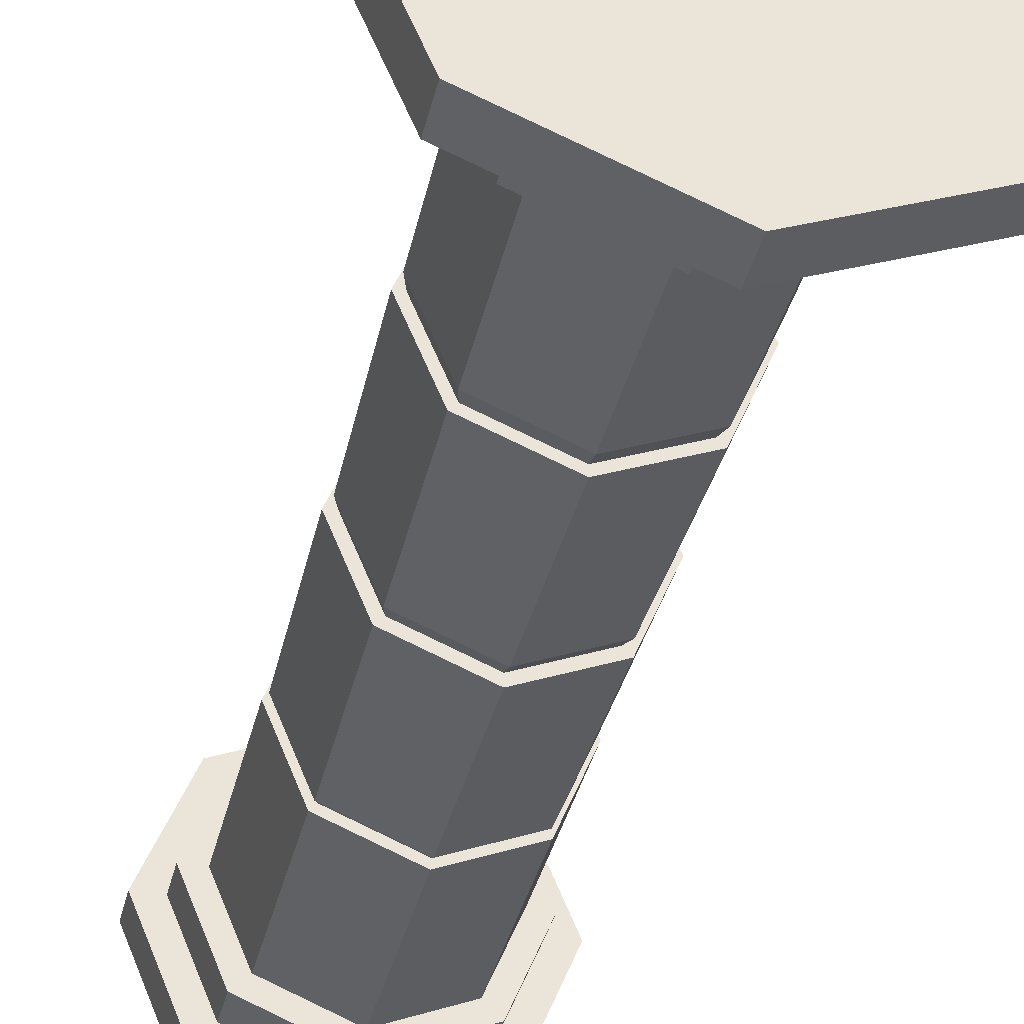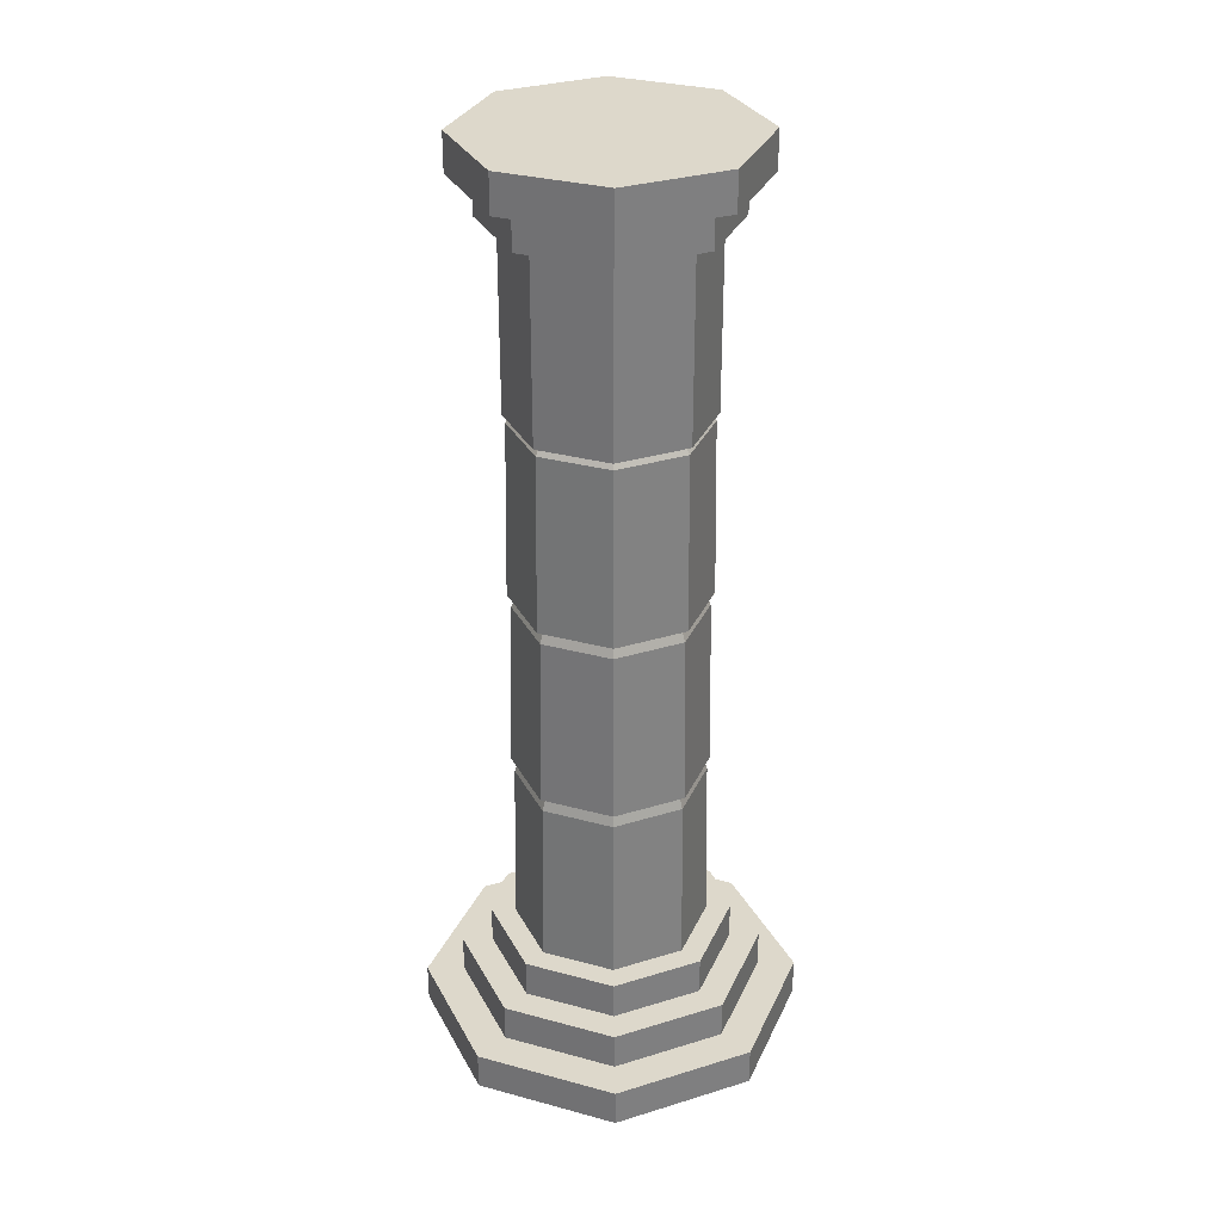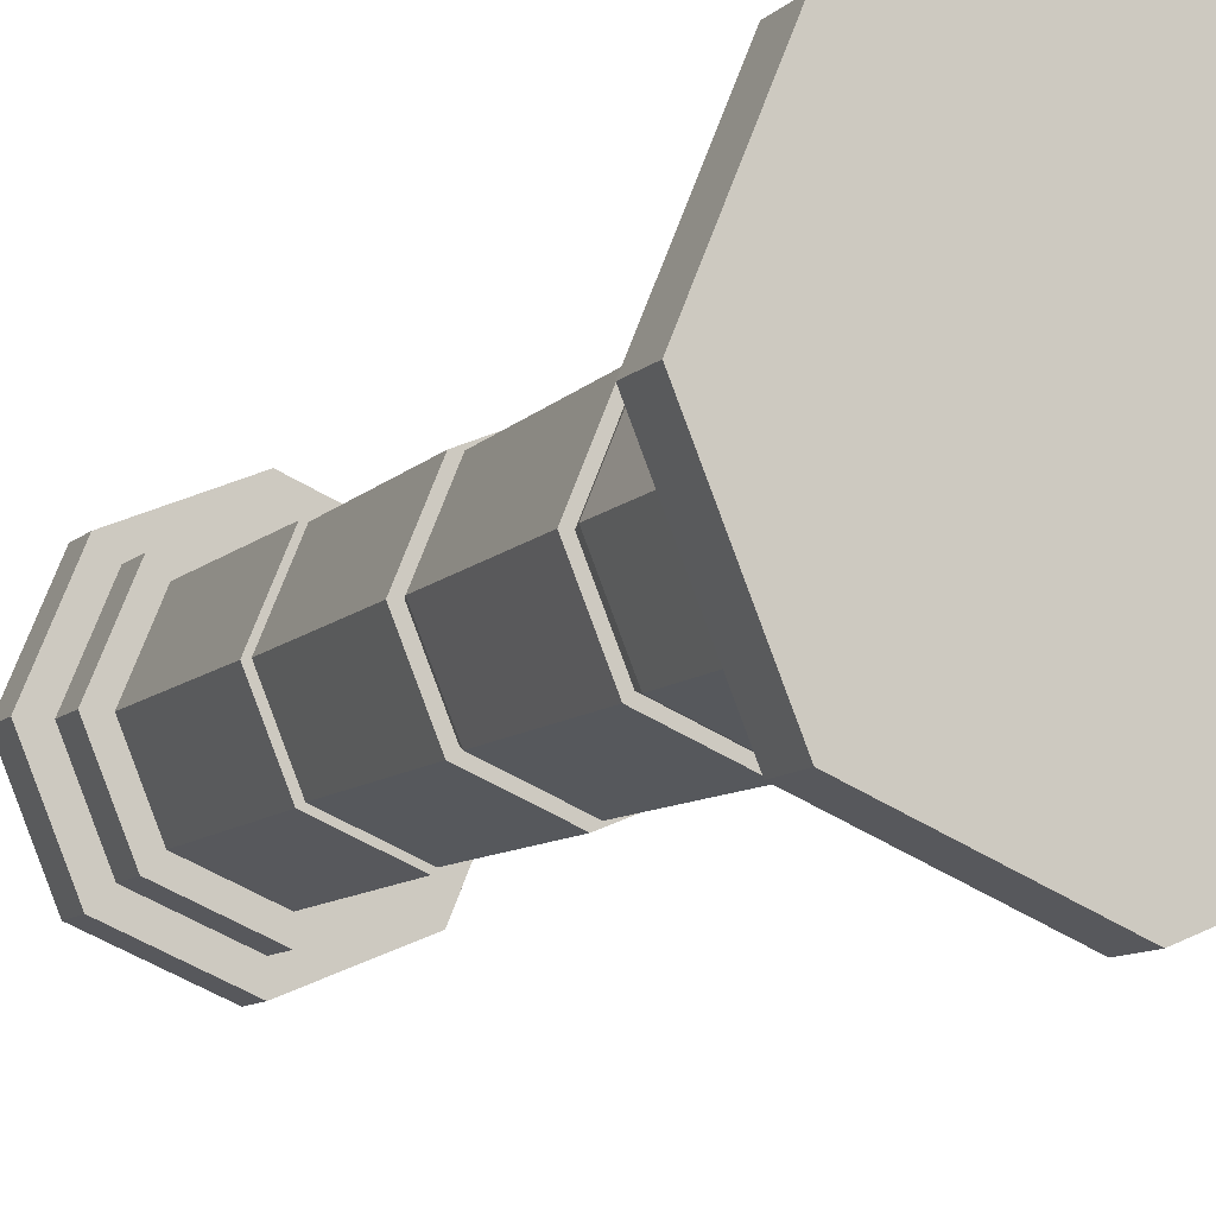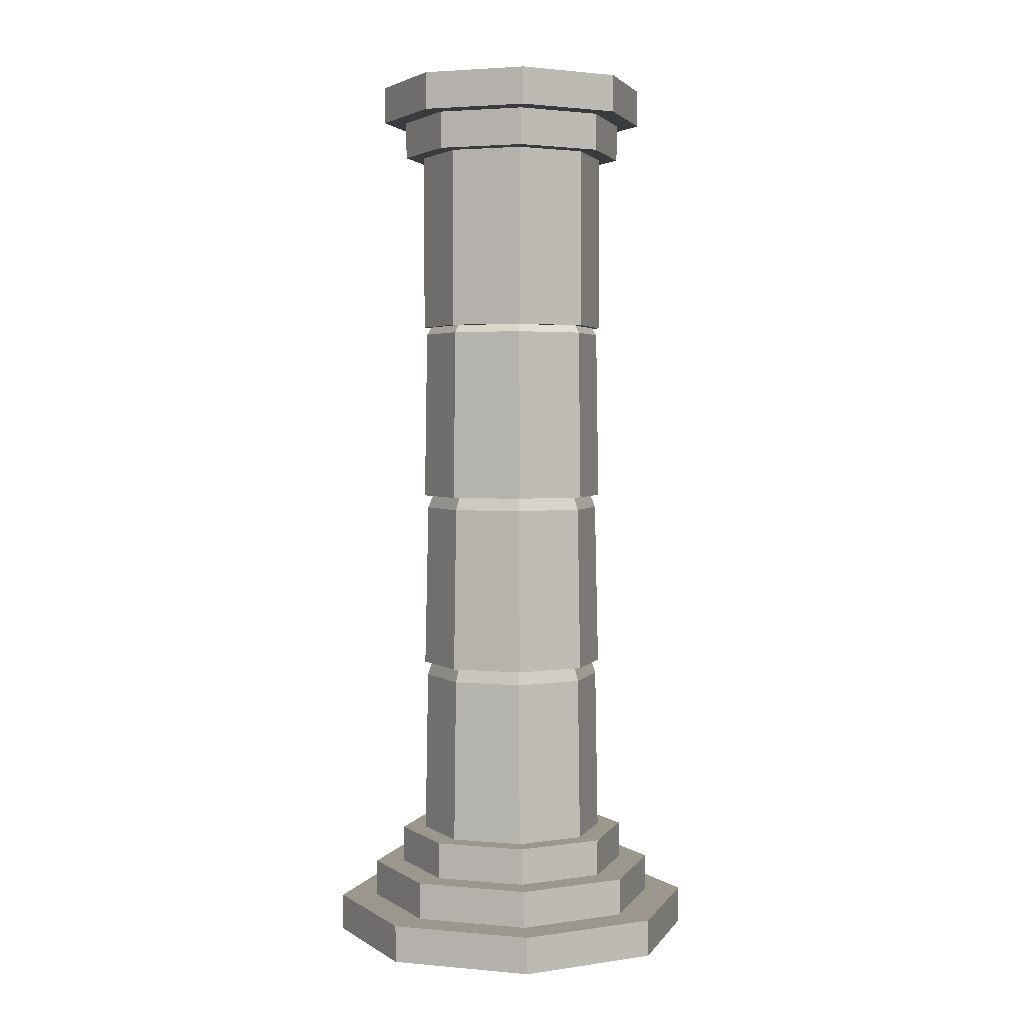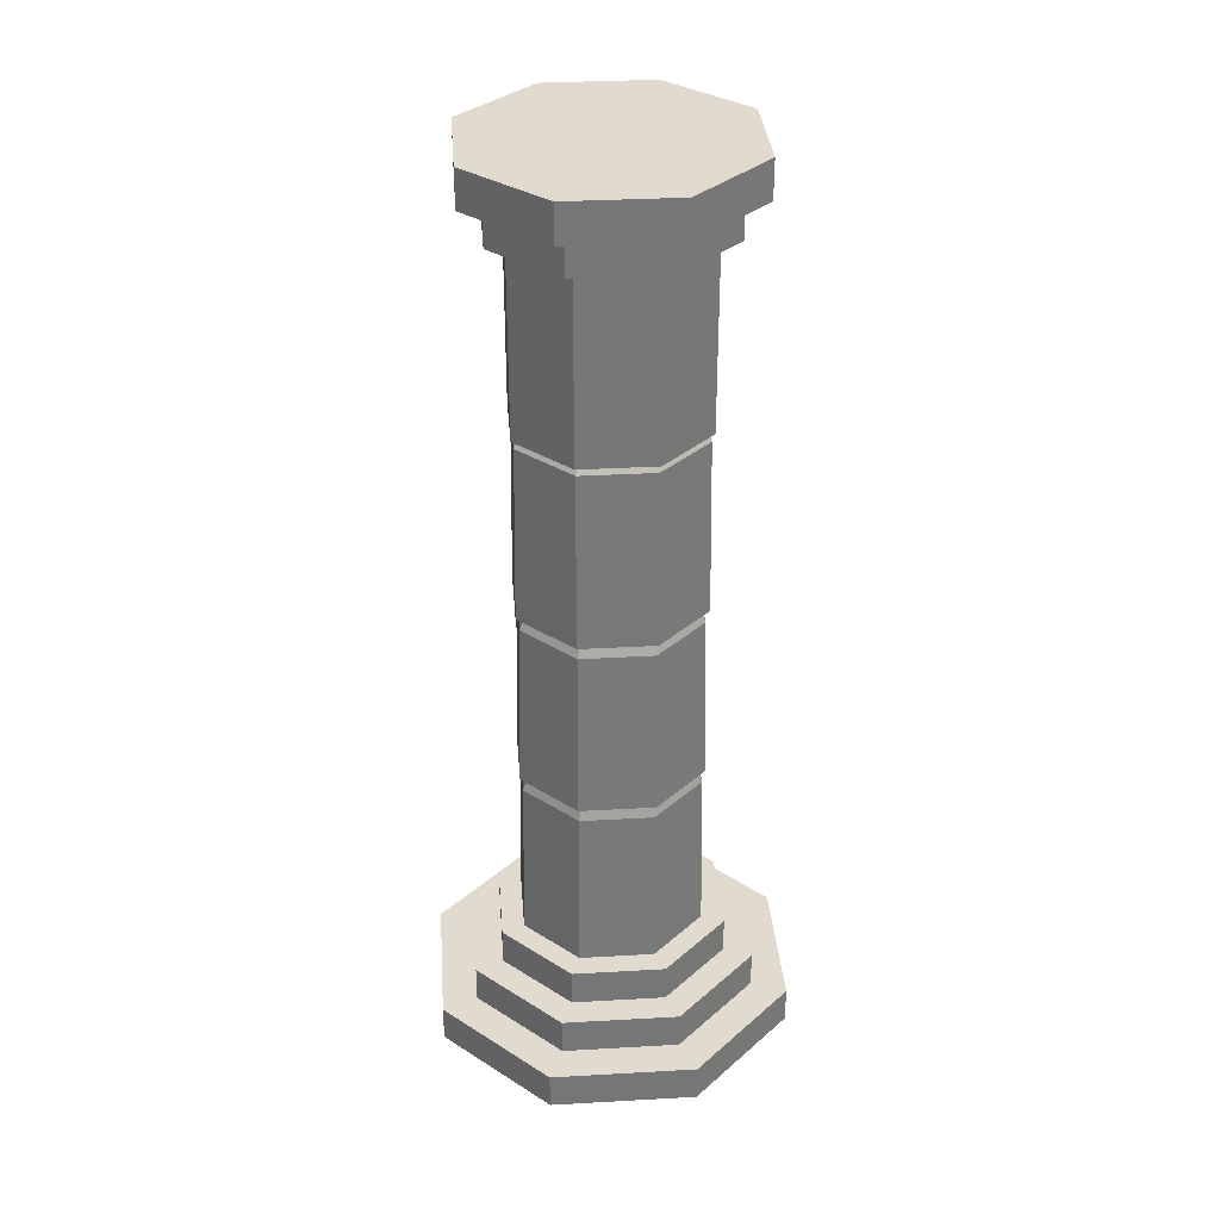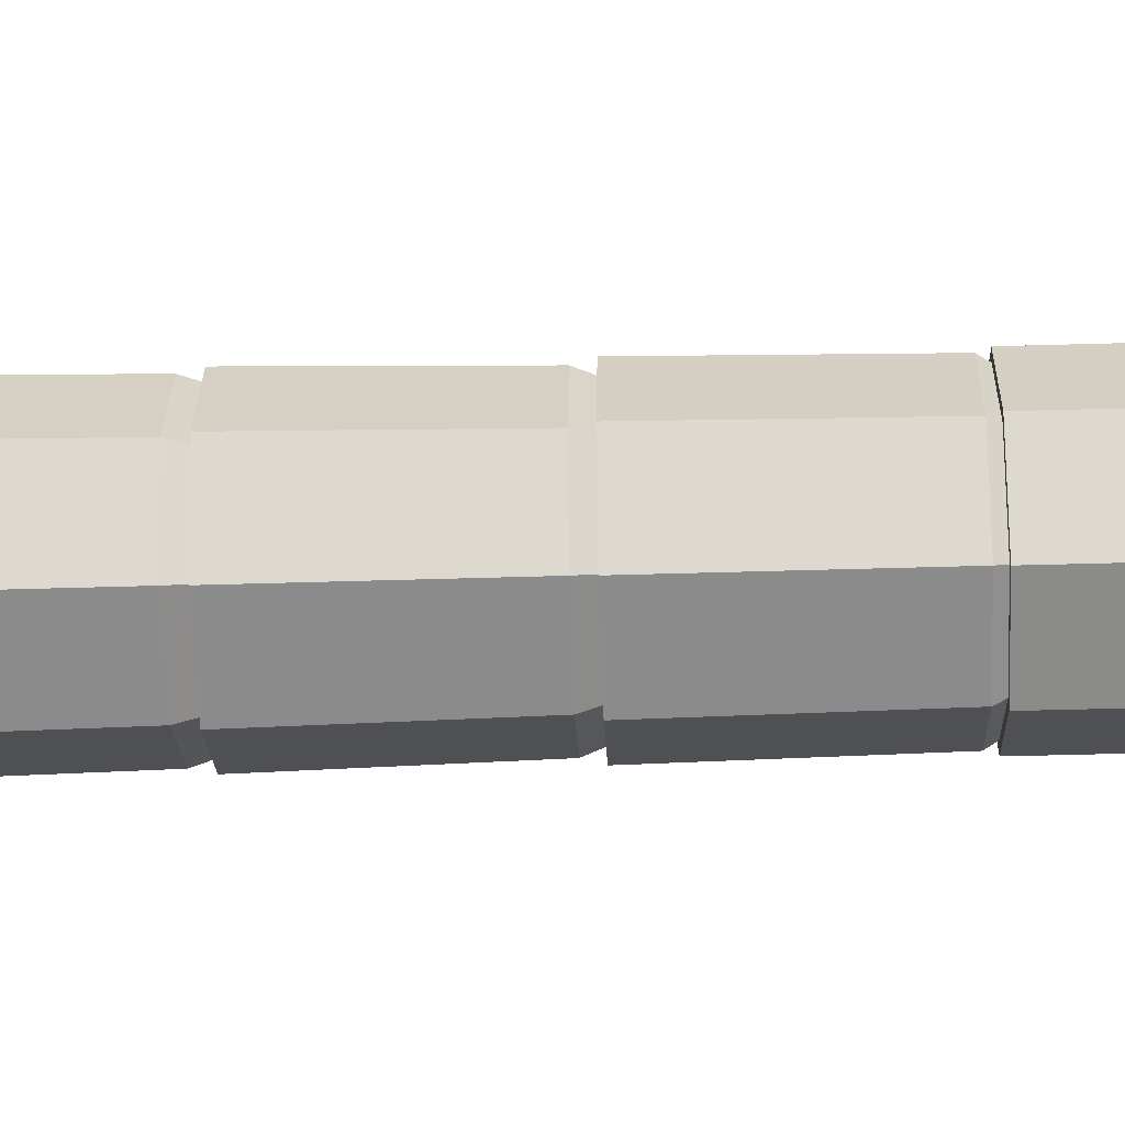
<metadata>
{"format":"obj","ext":"obj","renderer":"f3d","projection":"perspective","resolution":1024,"background":"white","views":[{"elev":-35.8,"azim":-12.6,"up":"+Z"},{"elev":31.1,"azim":-46.3,"up":"+Y"},{"elev":-9.5,"azim":-24.2,"up":"+Z"},{"elev":2.9,"azim":-4.8,"up":"+Y"},{"elev":33.6,"azim":63.1,"up":"+Y"},{"elev":-41.3,"azim":92.1,"up":"+Z"}]}
</metadata>
<code>
o Column_Cylinder.006
v 0 -0.00773 -1
v 0.7071 -0.00773 -0.7071
v 1 -0.00773 0
v 0.7071 -0.00773 0.7071
v -0 -0.00773 1
v -0.7071 -0.00773 0.7071
v -1 -0.00773 -0
v -0.7071 -0.00773 -0.7071
v -0 0.1923 -1
v 0.7071 0.1923 -0.7071
v 1 0.1923 0
v 0.7071 0.1923 0.7071
v -0 0.1923 1
v -0.7071 0.1923 0.7071
v -1 0.1923 -0
v -0.7071 0.1923 -0.7071
v -0 0.1923 -0.8
v 0.5657 0.1923 -0.5657
v 0.8 0.1923 0
v 0.5657 0.1923 0.5657
v -0 0.1923 0.8
v -0.5657 0.1923 0.5657
v -0.8 0.1923 -0
v -0.5657 0.1923 -0.5657
v -0 0.3923 -0.8
v 0.5657 0.3923 -0.5657
v 0.8 0.3923 0
v 0.5657 0.3923 0.5657
v -0 0.3923 0.8
v -0.5657 0.3923 0.5657
v -0.8 0.3923 -0
v -0.5657 0.3923 -0.5657
v -0 0.3923 -0.64
v 0.4525 0.3923 -0.4525
v 0.64 0.3923 0
v 0.4525 0.3923 0.4525
v -0 0.3923 0.64
v -0.4525 0.3923 0.4525
v -0.64 0.3923 -0
v -0.4525 0.3923 -0.4525
v -0 0.5923 -0.64
v 0.4525 0.5923 -0.4525
v 0.64 0.5923 0
v 0.4525 0.5923 0.4525
v -0 0.5923 0.64
v -0.4525 0.5923 0.4525
v -0.64 0.5923 -0
v -0.4525 0.5923 -0.4525
v -0 0.5923 -0.512
v 0.362 0.5923 -0.362
v 0.512 0.5923 0
v 0.362 0.5923 0.362
v -0 0.5923 0.512
v -0.362 0.5923 0.362
v -0.512 0.5923 -0
v -0.362 0.5923 -0.362
v -0 4.51 -0.512
v 0.362 4.51 -0.362
v 0.512 4.51 0
v 0.362 4.51 0.362
v -0 4.51 0.512
v -0.362 4.51 0.362
v -0.512 4.51 -0
v -0.362 4.51 -0.362
v 0.512 1.572 0
v 0.512 2.551 0
v 0.512 3.53 0
v 0.362 3.53 0.362
v 0.362 2.551 0.362
v 0.362 1.572 0.362
v -0 1.572 -0.512
v -0 2.551 -0.512
v -0 3.53 -0.512
v 0.362 3.53 -0.362
v 0.362 2.551 -0.362
v 0.362 1.572 -0.362
v -0.362 1.572 -0.362
v -0.362 2.551 -0.362
v -0.362 3.53 -0.362
v -0.362 1.572 0.362
v -0.362 2.551 0.362
v -0.362 3.53 0.362
v -0.512 3.53 -0
v -0.512 2.551 -0
v -0.512 1.572 -0
v -0 3.53 0.512
v -0 2.551 0.512
v -0 1.572 0.512
v 0.3335 1.572 0.3335
v 0.3335 1.572 -0.3335
v -0.4717 1.572 -0
v -0 1.572 0.4717
v 0.4717 1.572 0
v -0 1.572 -0.4717
v -0.3335 1.572 -0.3335
v -0.3335 1.572 0.3335
v 0.3507 1.496 0.3507
v 0.3507 1.496 -0.3507
v -0.496 1.496 -0
v -0 1.496 0.496
v 0.496 1.496 0
v -0 1.496 -0.496
v -0.3507 1.496 -0.3507
v -0.3507 1.496 0.3507
v 0.4643 2.551 0
v 0.3283 2.551 0.3283
v -0 2.551 -0.4643
v 0.3283 2.551 -0.3283
v -0.3283 2.551 -0.3283
v -0.3283 2.551 0.3283
v -0.4643 2.551 -0
v -0 2.551 0.4643
v 0.3478 2.48 0.3478
v 0.3478 2.48 -0.3478
v -0.4918 2.48 -0
v -0 2.48 0.4918
v 0.4918 2.48 0
v -0 2.48 -0.4918
v -0.3478 2.48 -0.3478
v -0.3478 2.48 0.3478
v 0.4715 3.53 0
v 0.3334 3.53 0.3334
v -0 3.53 -0.4715
v 0.3334 3.53 -0.3334
v -0.3334 3.53 -0.3334
v -0.3334 3.53 0.3334
v -0.4715 3.53 -0
v -0 3.53 0.4715
v 0.3515 3.489 0.3515
v 0.3515 3.489 -0.3515
v -0.497 3.489 -0
v -0 3.489 0.497
v 0.497 3.489 0
v -0 3.489 -0.497
v -0.3515 3.489 -0.3515
v -0.3515 3.489 0.3515
v -0 4.51 -0.6144
v 0.4344 4.51 -0.4344
v 0.6144 4.51 0
v 0.4344 4.51 0.4344
v -0 4.51 0.6144
v -0.4344 4.51 0.4344
v -0.6144 4.51 -0
v -0.4344 4.51 -0.4344
v -0 4.71 -0.6144
v 0.4344 4.71 -0.4344
v 0.6144 4.71 0
v 0.4344 4.71 0.4344
v -0 4.71 0.6144
v -0.4344 4.71 0.4344
v -0.6144 4.71 -0
v -0.4344 4.71 -0.4344
v -0 4.71 -0.7373
v 0.5213 4.71 -0.5213
v 0.7373 4.71 0
v 0.5213 4.71 0.5213
v -0 4.71 0.7373
v -0.5213 4.71 0.5213
v -0.7373 4.71 -0
v -0.5213 4.71 -0.5213
v -0 4.91 -0.7373
v 0.5213 4.91 -0.5213
v 0.7373 4.91 0
v 0.5213 4.91 0.5213
v -0 4.91 0.7373
v -0.5213 4.91 0.5213
v -0.7373 4.91 -0
v -0.5213 4.91 -0.5213
f 8 2 4
f 14 23 15
f 11 4 3
f 9 2 1
f 16 1 8
f 14 7 6
f 12 5 4
f 10 3 2
f 15 8 7
f 13 6 5
f 17 26 18
f 12 21 13
f 10 19 11
f 15 24 16
f 14 21 22
f 11 20 12
f 9 18 10
f 9 24 17
f 31 40 32
f 24 25 17
f 22 31 23
f 20 29 21
f 18 27 19
f 23 32 24
f 21 30 22
f 19 28 20
f 34 43 35
f 29 38 30
f 27 36 28
f 25 34 26
f 32 33 25
f 30 39 31
f 29 36 37
f 26 35 27
f 48 49 41
f 39 48 40
f 37 46 38
f 35 44 36
f 33 42 34
f 40 41 33
f 38 47 39
f 36 45 37
f 67 60 68
f 46 55 47
f 44 53 45
f 42 51 43
f 48 55 56
f 45 54 46
f 43 52 44
f 41 50 42
f 64 143 144
f 73 58 74
f 79 57 73
f 82 63 83
f 68 61 86
f 74 59 67
f 83 64 79
f 86 62 82
f 92 80 96
f 112 81 110
f 128 82 126
f 91 77 95
f 111 78 109
f 125 83 79
f 90 65 93
f 105 75 66
f 124 67 121
f 89 88 92
f 106 87 112
f 122 86 128
f 96 85 91
f 110 84 111
f 126 83 127
f 95 71 94
f 107 78 72
f 125 73 123
f 90 71 76
f 107 75 108
f 123 74 124
f 93 70 89
f 105 69 106
f 121 68 122
f 101 89 97
f 102 90 98
f 103 94 102
f 104 91 99
f 97 92 100
f 98 93 101
f 99 95 103
f 100 96 104
f 53 104 54
f 55 103 56
f 50 101 51
f 52 100 53
f 55 104 99
f 56 102 49
f 49 98 50
f 51 97 52
f 117 106 113
f 118 108 114
f 119 107 118
f 120 111 115
f 113 112 116
f 117 108 105
f 119 111 109
f 120 112 110
f 80 116 120
f 77 115 119
f 76 117 65
f 70 116 88
f 80 115 85
f 77 118 71
f 71 114 76
f 65 113 70
f 133 122 129
f 134 124 130
f 134 125 123
f 136 127 131
f 129 128 132
f 130 121 133
f 131 125 135
f 132 126 136
f 81 132 136
f 78 131 135
f 75 133 66
f 69 132 87
f 81 131 84
f 78 134 72
f 72 130 75
f 66 129 69
f 141 150 142
f 61 142 62
f 59 140 60
f 57 138 58
f 64 137 57
f 62 143 63
f 60 141 61
f 58 139 59
f 151 160 152
f 139 148 140
f 137 146 138
f 144 145 137
f 142 151 143
f 140 149 141
f 138 147 139
f 143 152 144
f 158 167 159
f 149 158 150
f 147 156 148
f 145 154 146
f 152 153 145
f 151 158 159
f 148 157 149
f 146 155 147
f 162 168 166
f 156 165 157
f 154 163 155
f 159 168 160
f 157 166 158
f 155 164 156
f 153 162 154
f 160 161 153
f 8 1 2
f 2 3 4
f 4 5 6
f 6 7 4
f 7 8 4
f 14 22 23
f 11 12 4
f 9 10 2
f 16 9 1
f 14 15 7
f 12 13 5
f 10 11 3
f 15 16 8
f 13 14 6
f 17 25 26
f 12 20 21
f 10 18 19
f 15 23 24
f 14 13 21
f 11 19 20
f 9 17 18
f 9 16 24
f 31 39 40
f 24 32 25
f 22 30 31
f 20 28 29
f 18 26 27
f 23 31 32
f 21 29 30
f 19 27 28
f 34 42 43
f 29 37 38
f 27 35 36
f 25 33 34
f 32 40 33
f 30 38 39
f 29 28 36
f 26 34 35
f 48 56 49
f 39 47 48
f 37 45 46
f 35 43 44
f 33 41 42
f 40 48 41
f 38 46 47
f 36 44 45
f 67 59 60
f 46 54 55
f 44 52 53
f 42 50 51
f 48 47 55
f 45 53 54
f 43 51 52
f 41 49 50
f 64 63 143
f 73 57 58
f 79 64 57
f 82 62 63
f 68 60 61
f 74 58 59
f 83 63 64
f 86 61 62
f 92 88 80
f 112 87 81
f 128 86 82
f 91 85 77
f 111 84 78
f 125 127 83
f 90 76 65
f 105 108 75
f 124 74 67
f 89 70 88
f 106 69 87
f 122 68 86
f 96 80 85
f 110 81 84
f 126 82 83
f 95 77 71
f 107 109 78
f 125 79 73
f 90 94 71
f 107 72 75
f 123 73 74
f 93 65 70
f 105 66 69
f 121 67 68
f 101 93 89
f 102 94 90
f 103 95 94
f 104 96 91
f 97 89 92
f 98 90 93
f 99 91 95
f 100 92 96
f 53 100 104
f 55 99 103
f 50 98 101
f 52 97 100
f 55 54 104
f 56 103 102
f 49 102 98
f 51 101 97
f 117 105 106
f 118 107 108
f 119 109 107
f 120 110 111
f 113 106 112
f 117 114 108
f 119 115 111
f 120 116 112
f 80 88 116
f 77 85 115
f 76 114 117
f 70 113 116
f 80 120 115
f 77 119 118
f 71 118 114
f 65 117 113
f 133 121 122
f 134 123 124
f 134 135 125
f 136 126 127
f 129 122 128
f 130 124 121
f 131 127 125
f 132 128 126
f 81 87 132
f 78 84 131
f 75 130 133
f 69 129 132
f 81 136 131
f 78 135 134
f 72 134 130
f 66 133 129
f 141 149 150
f 61 141 142
f 59 139 140
f 57 137 138
f 64 144 137
f 62 142 143
f 60 140 141
f 58 138 139
f 151 159 160
f 139 147 148
f 137 145 146
f 144 152 145
f 142 150 151
f 140 148 149
f 138 146 147
f 143 151 152
f 158 166 167
f 149 157 158
f 147 155 156
f 145 153 154
f 152 160 153
f 151 150 158
f 148 156 157
f 146 154 155
f 162 161 168
f 168 167 166
f 166 165 164
f 164 163 166
f 163 162 166
f 156 164 165
f 154 162 163
f 159 167 168
f 157 165 166
f 155 163 164
f 153 161 162
f 160 168 161

</code>
